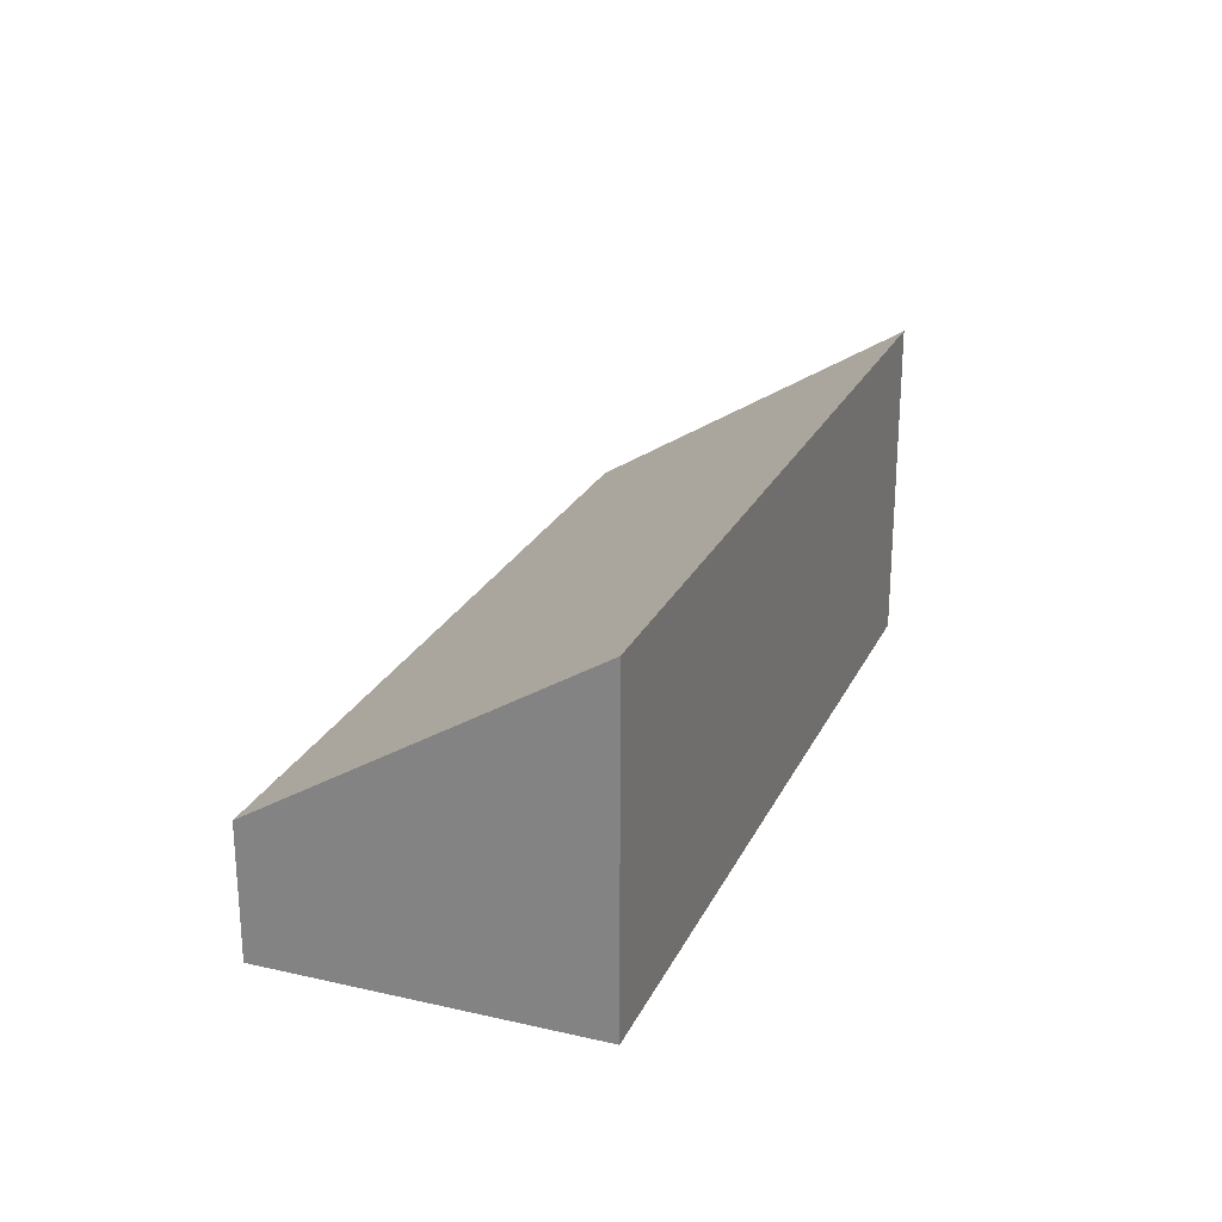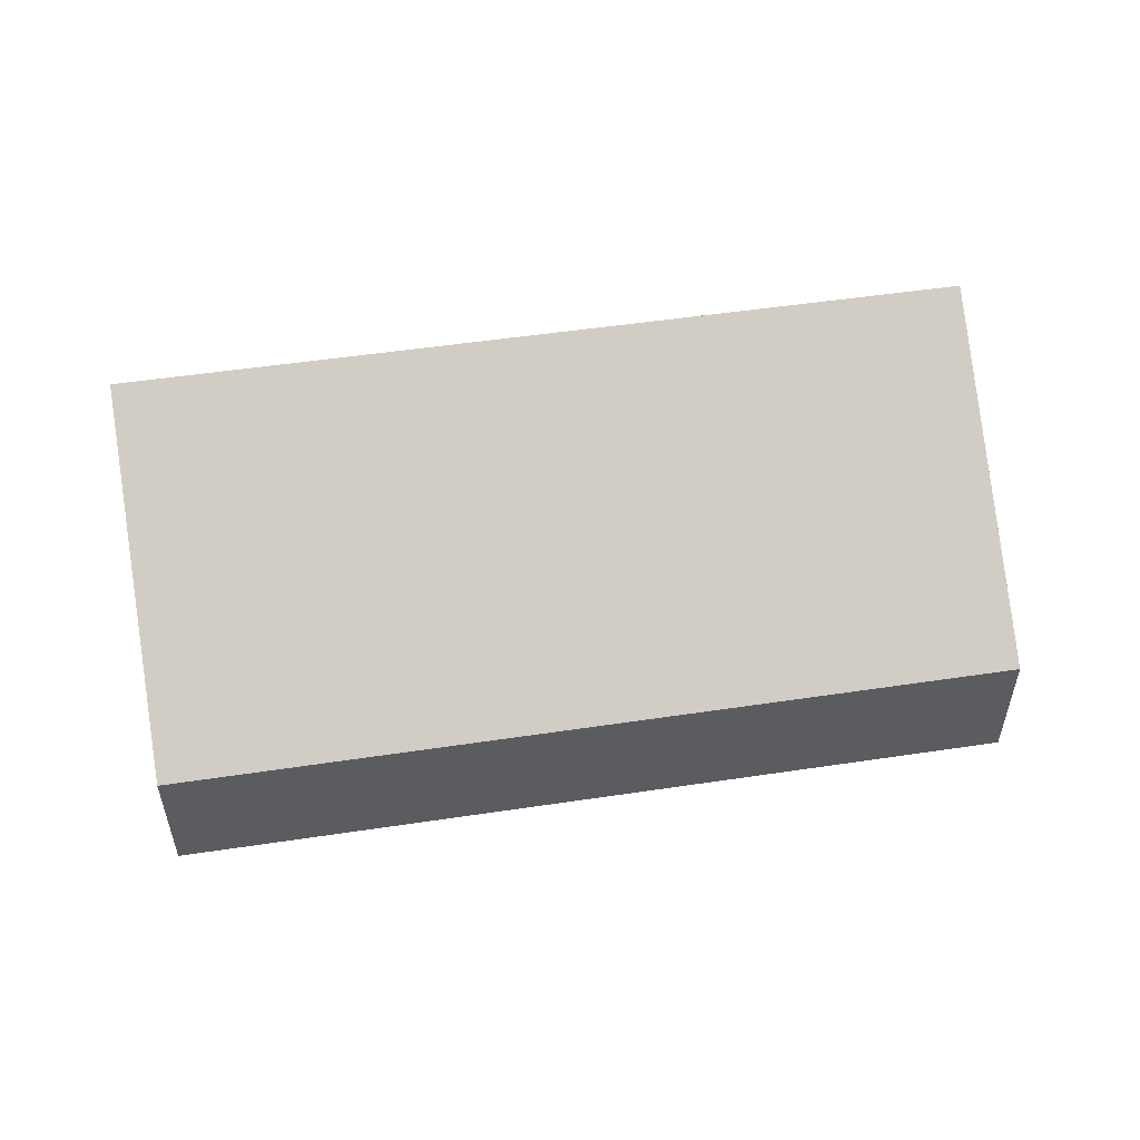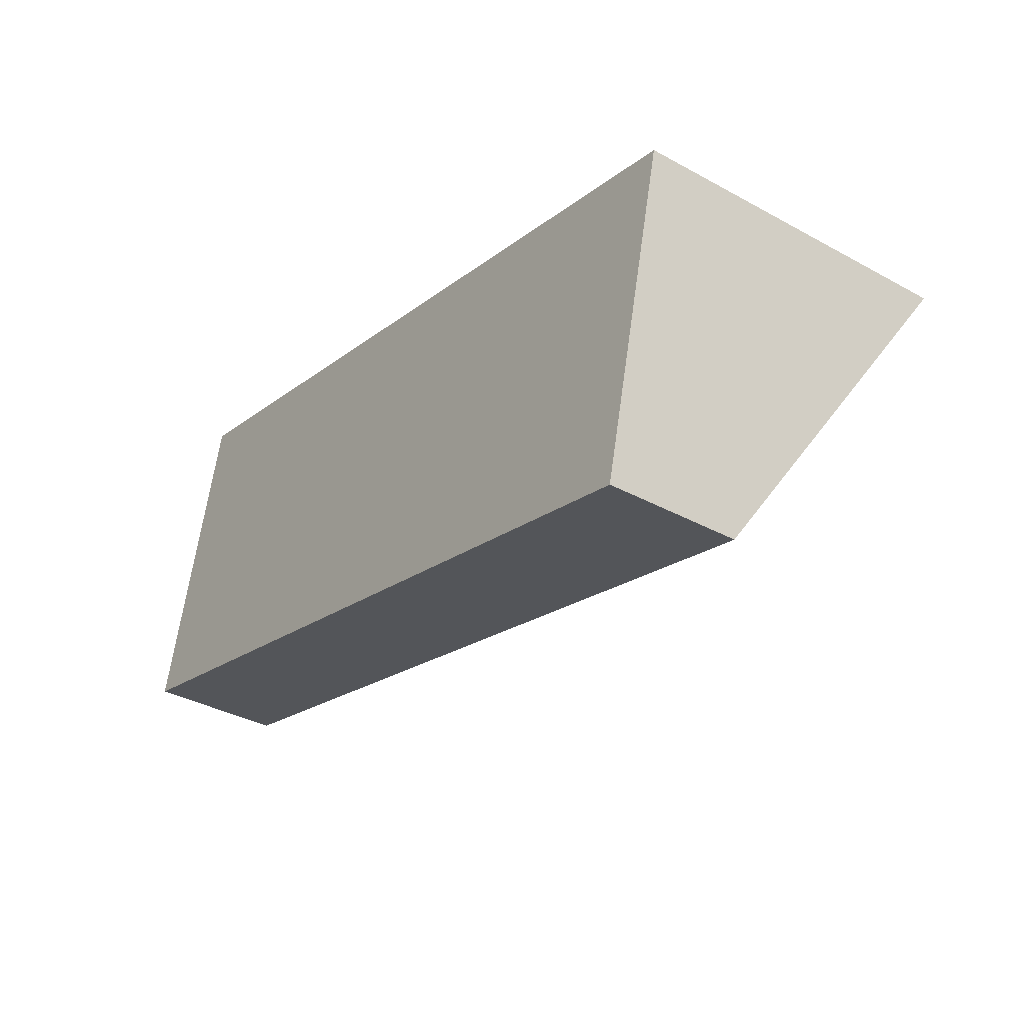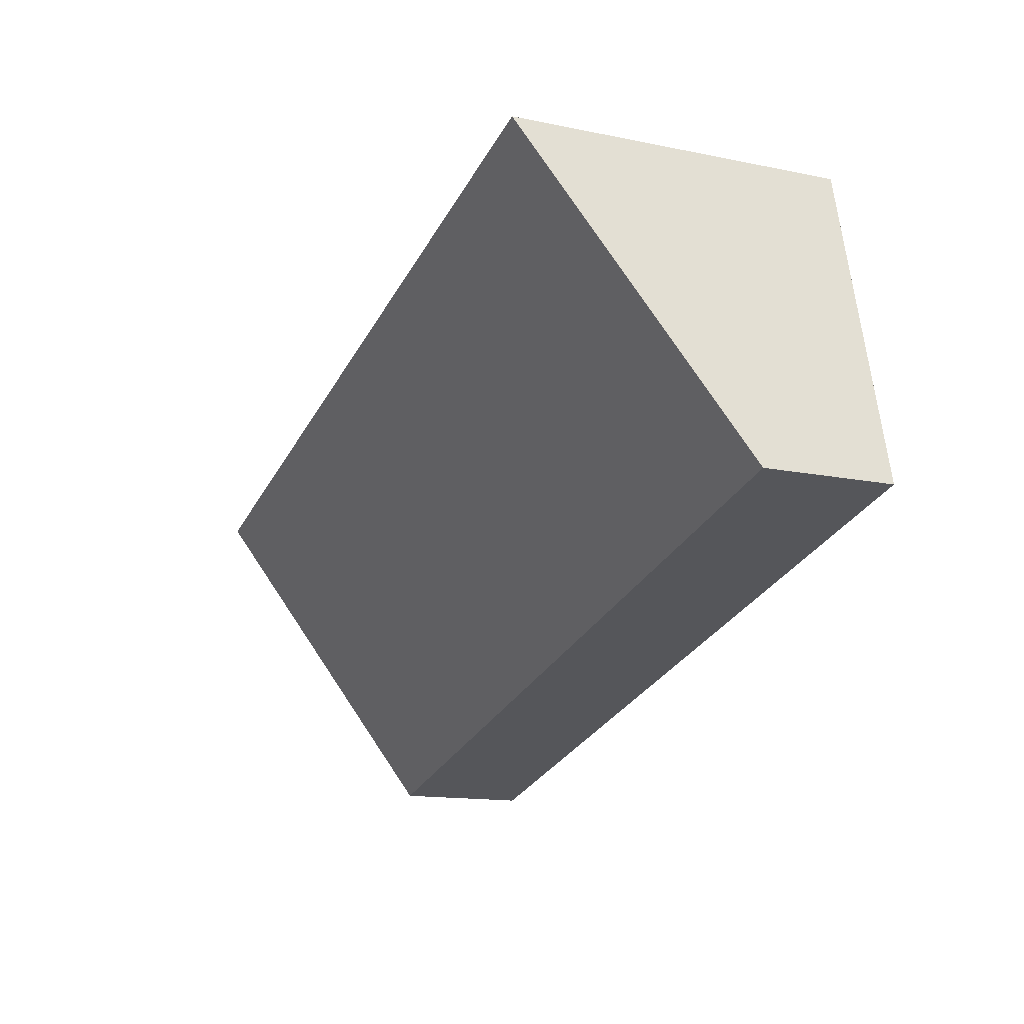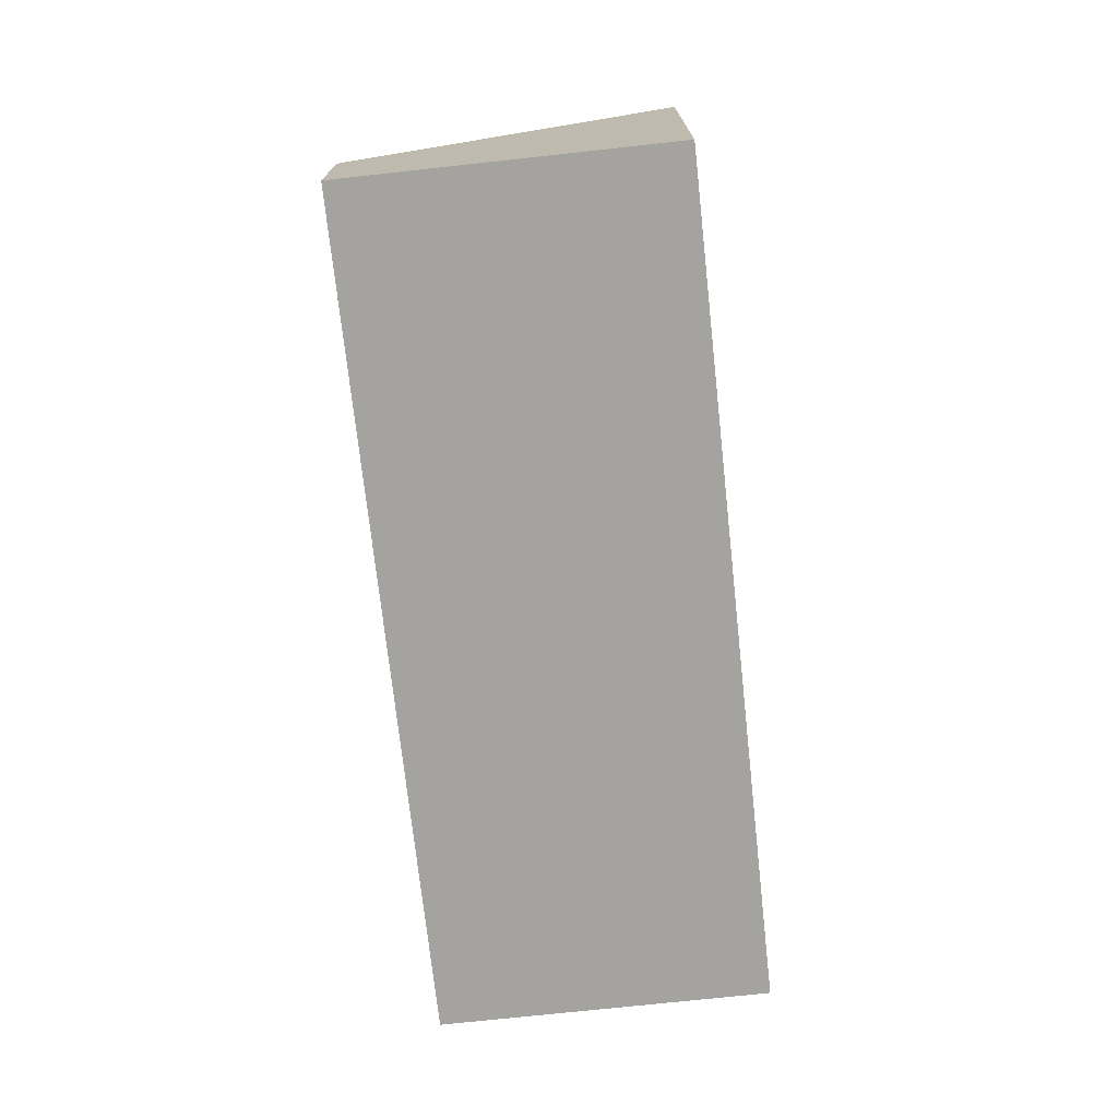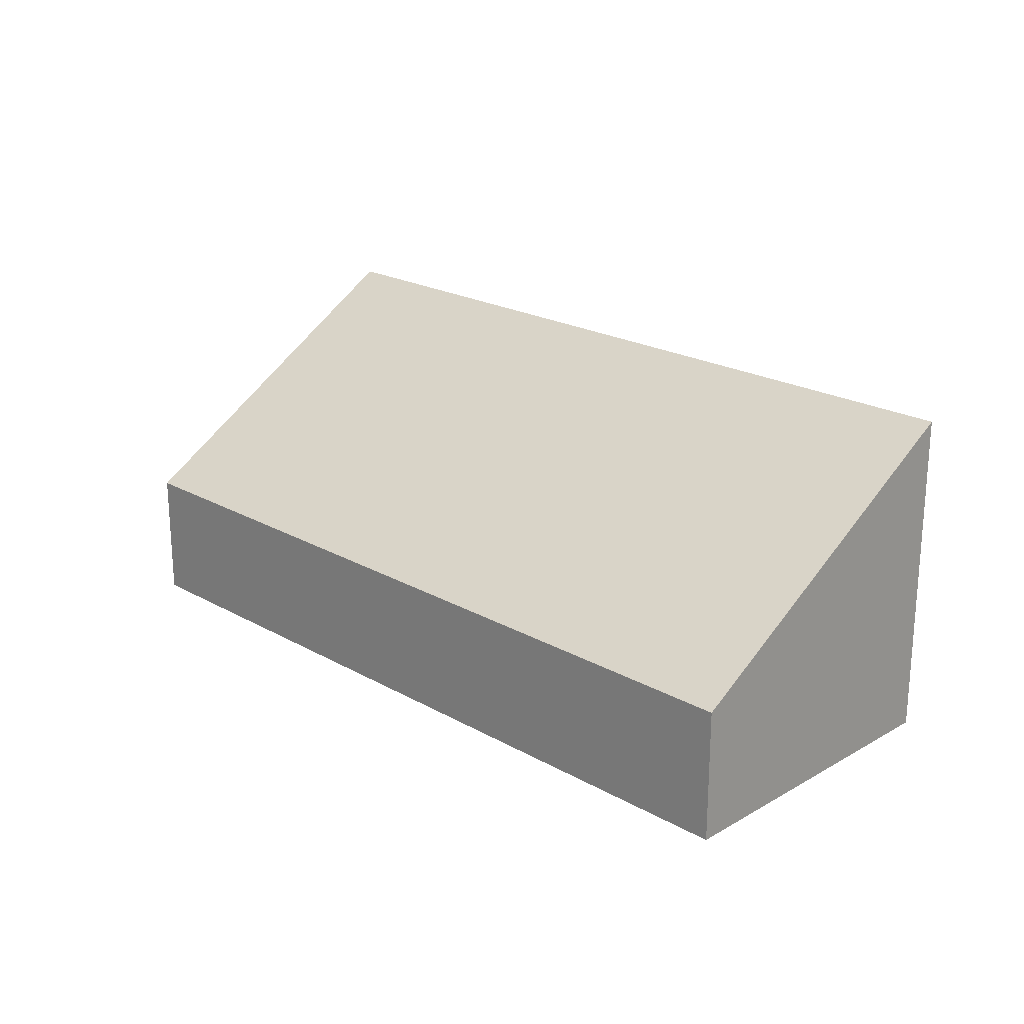
<metadata>
{"format":"obj","ext":"obj","renderer":"f3d","projection":"perspective","resolution":1024,"background":"white","views":[{"elev":24.1,"azim":-55.7,"up":"+Y"},{"elev":53.0,"azim":-175.4,"up":"+Y"},{"elev":-35.9,"azim":54.3,"up":"+Z"},{"elev":-14.2,"azim":-114.3,"up":"+Z"},{"elev":-72.9,"azim":-70.1,"up":"+Y"},{"elev":21.6,"azim":-121.5,"up":"+Y"}]}
</metadata>
<code>
v  8.06 1.32 -1.966
v  8.687 3.298 1.241
v  8.833 3.297 1.205
v  0.772 3.294 3.166
v  0 1.32 8.083e-17
v  0.351 2.218 1.44
v  0.772 -1.939e-16 3.166
v  8.687 -7.599e-17 1.241
v  8.833 -7.378e-17 1.205
v  8.06 1.204e-16 -1.966
v  0 0 0
v  0.351 -8.817e-17 1.44
g defaultobject
f 1 2 3
f 2 1 4
f 4 1 5
f 4 5 6
f 7 2 4
f 2 7 8
f 2 8 3
f 3 8 9
f 9 1 3
f 1 9 10
f 10 5 1
f 5 10 11
f 6 7 4
f 7 6 5
f 7 5 12
f 12 5 11
f 8 10 9
f 10 8 7
f 10 7 11
f 11 7 12

</code>
